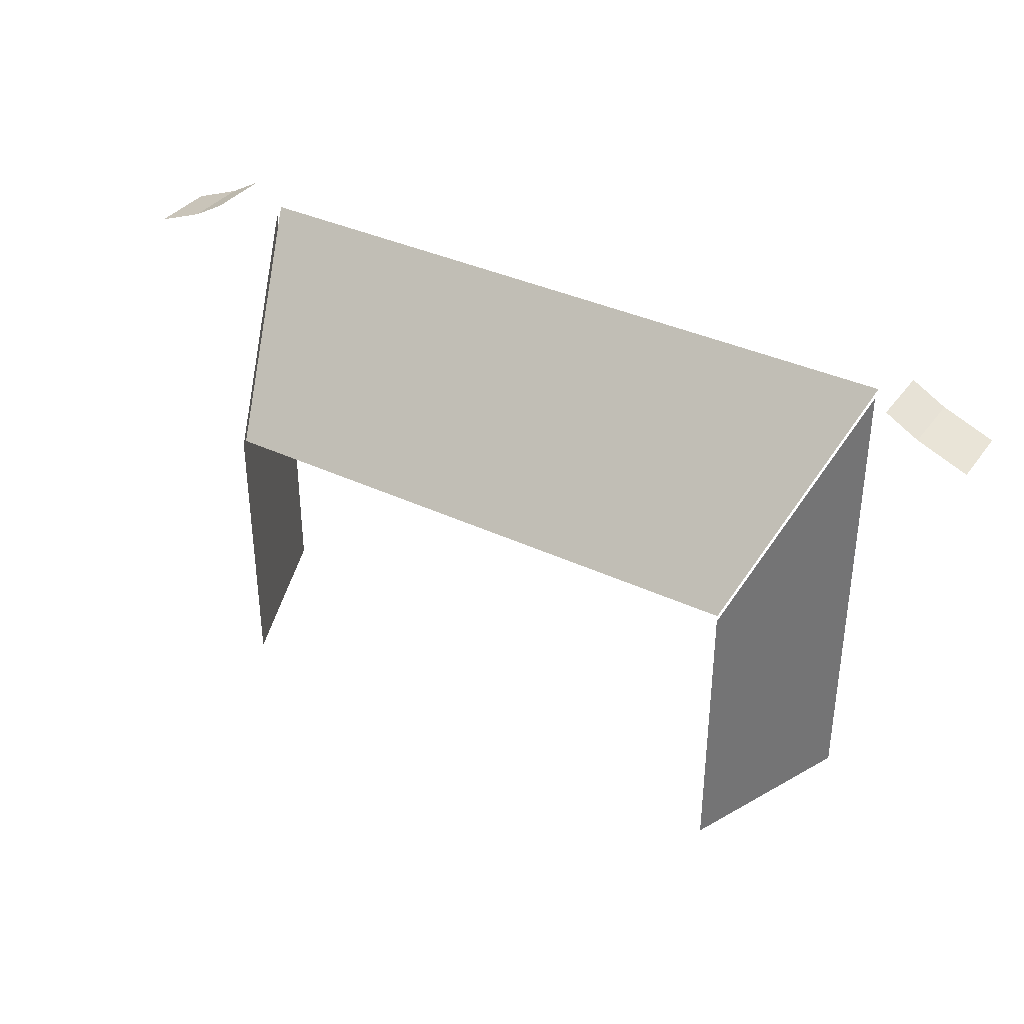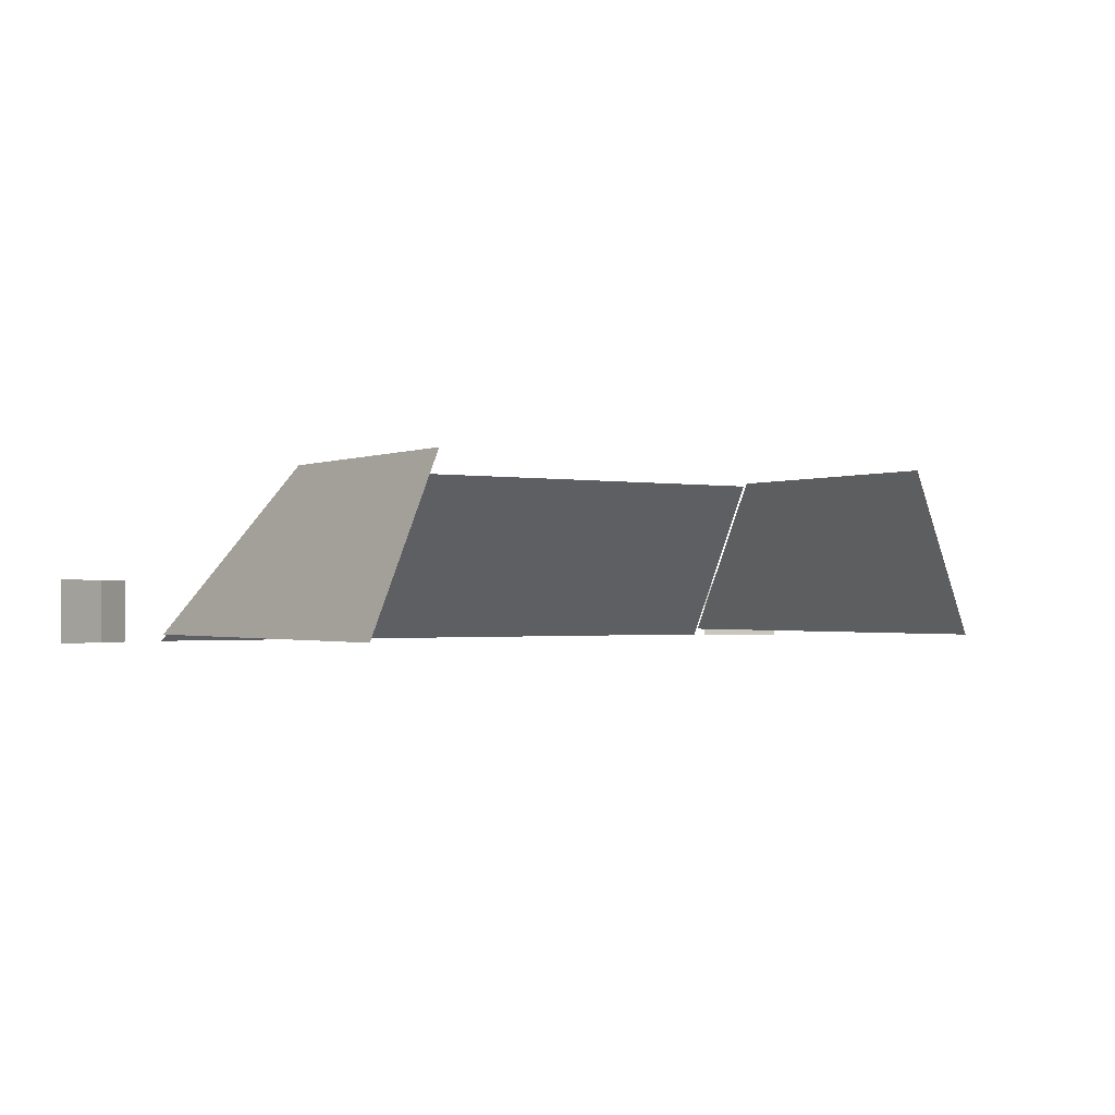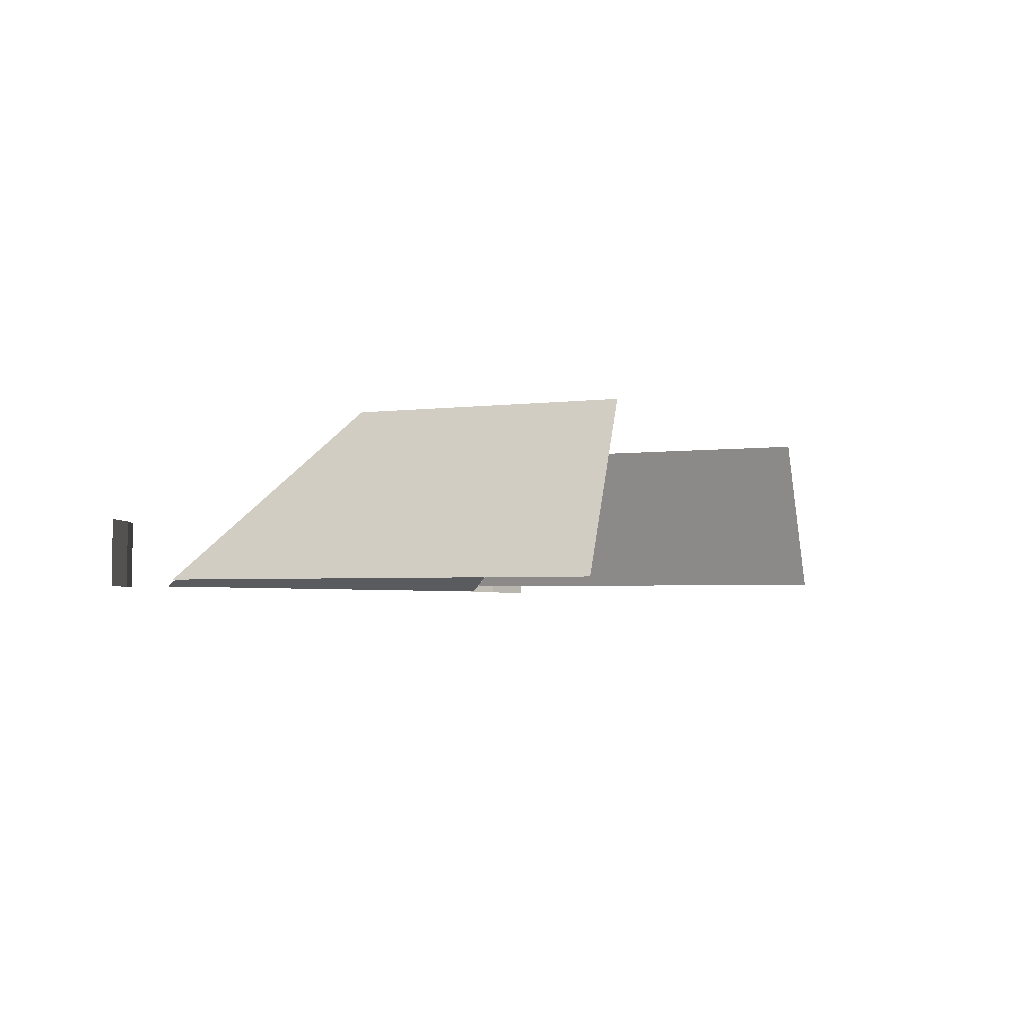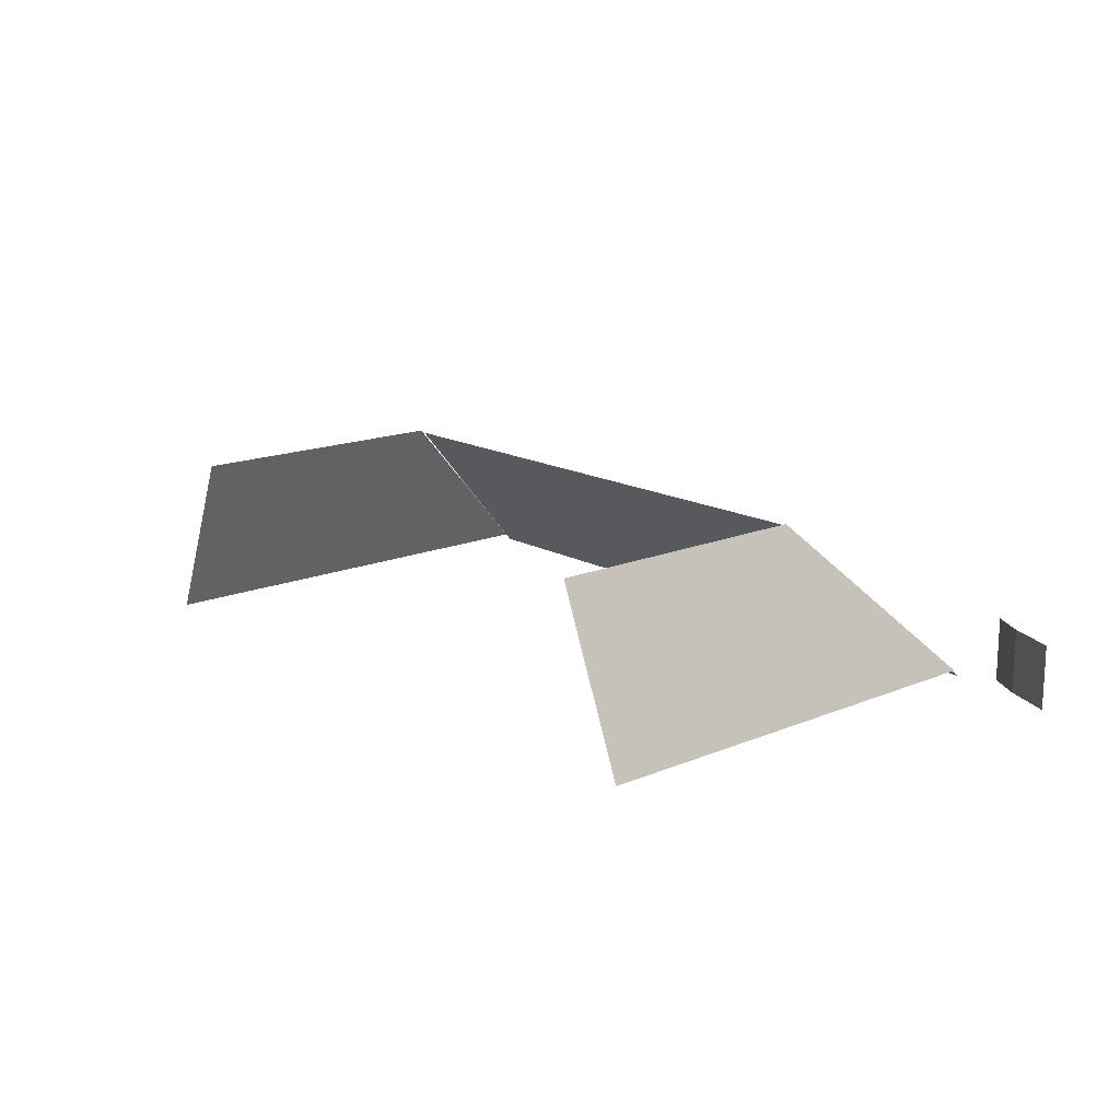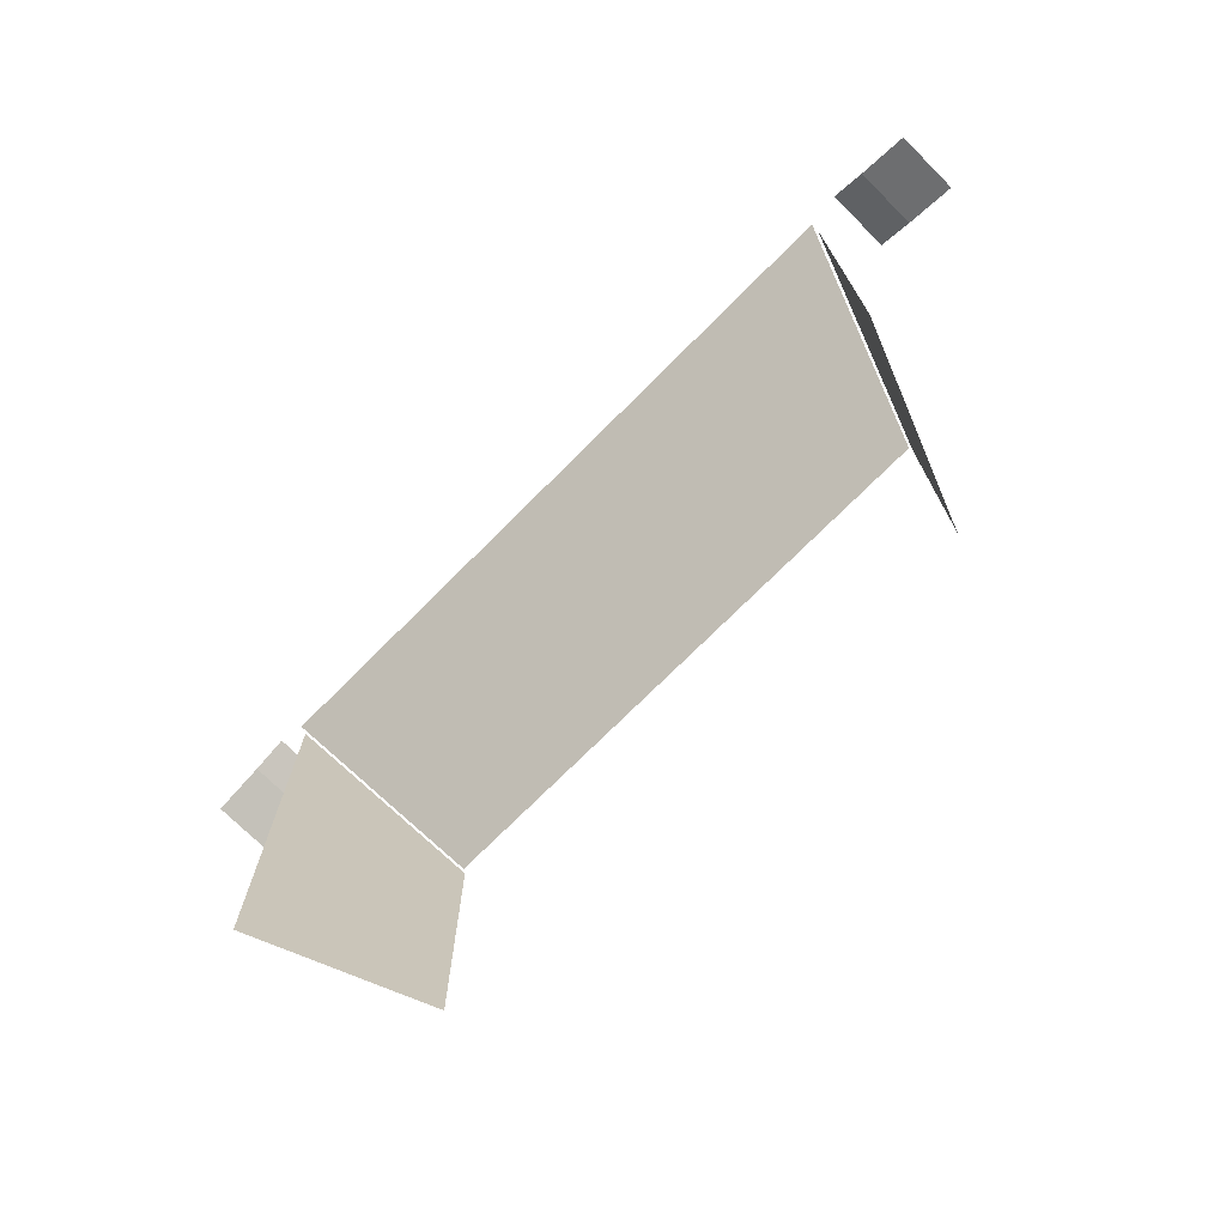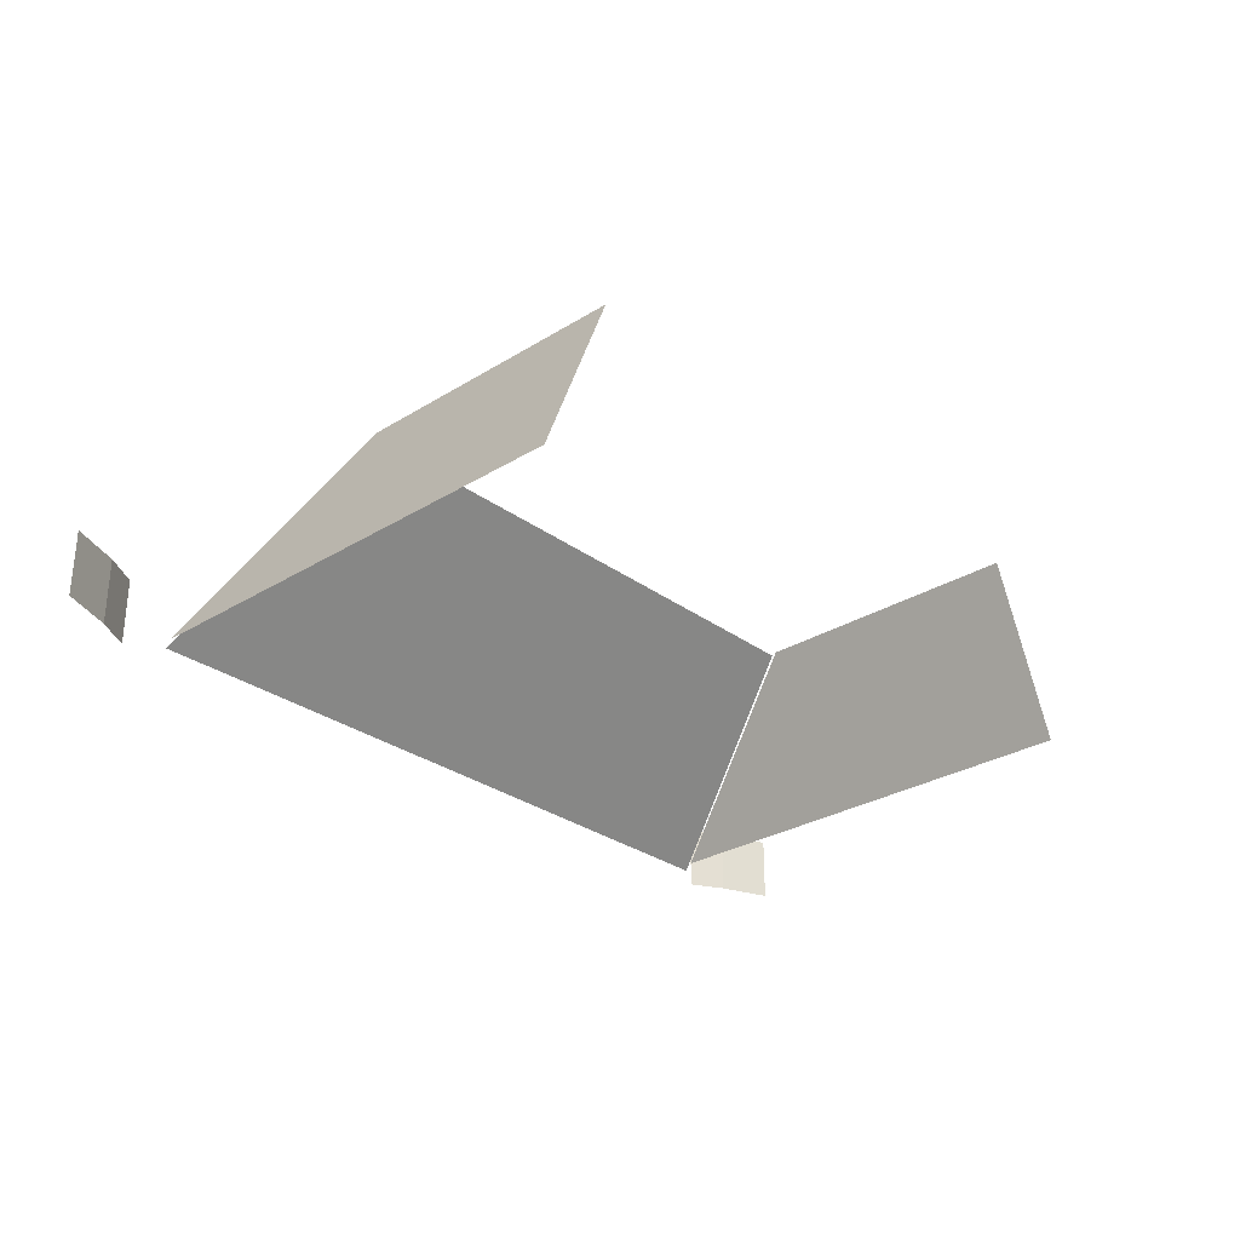
<metadata>
{"format":"obj","ext":"obj","renderer":"f3d","projection":"perspective","resolution":1024,"background":"white","views":[{"elev":36.2,"azim":-148.3,"up":"+Z"},{"elev":-1.2,"azim":146.7,"up":"+Y"},{"elev":-3.0,"azim":115.2,"up":"+Y"},{"elev":15.7,"azim":-131.2,"up":"+Y"},{"elev":-73.0,"azim":45.1,"up":"+Z"},{"elev":-28.8,"azim":132.5,"up":"+Y"}]}
</metadata>
<code>
o screen_Cube.003
v 1.378 2.806 1.211
v 1.378 2.615 1.211
v 1.135 2.806 1.326
v 1.135 2.615 1.326
v 1.232 2.806 1.27
v 1.232 2.615 1.27
v 0 2.617 1.265
v 0 3.131 0.7196
v 0.55 2.617 1.265
v 0.4388 3.131 0.7196
v 0.8363 3.131 0.7196
v 1.04 2.617 1.265
v 1.04 2.638 -0.1194
v 1.04 2.638 1.246
v 0.8397 3.14 0.7081
v 0.8397 3.14 -0.1194
v -1.378 2.806 1.211
v -1.378 2.615 1.211
v -1.135 2.806 1.326
v -1.135 2.615 1.326
v -1.232 2.806 1.27
v -1.232 2.615 1.27
v -0.55 2.617 1.265
v -0.4388 3.131 0.7196
v -0.8363 3.131 0.7196
v -1.04 2.617 1.265
v -1.04 2.638 -0.1194
v -1.04 2.638 1.246
v -0.8397 3.14 0.7081
v -0.8397 3.14 -0.1194
f 6 3 5
f 2 5 1
f 9 11 10
f 7 10 8
f 13 15 14
f 19 22 21
f 21 18 17
f 23 25 26
f 7 24 23
f 29 27 28
f 6 4 3
f 2 6 5
f 9 12 11
f 7 9 10
f 13 16 15
f 19 20 22
f 21 22 18
f 23 24 25
f 7 8 24
f 29 30 27

</code>
